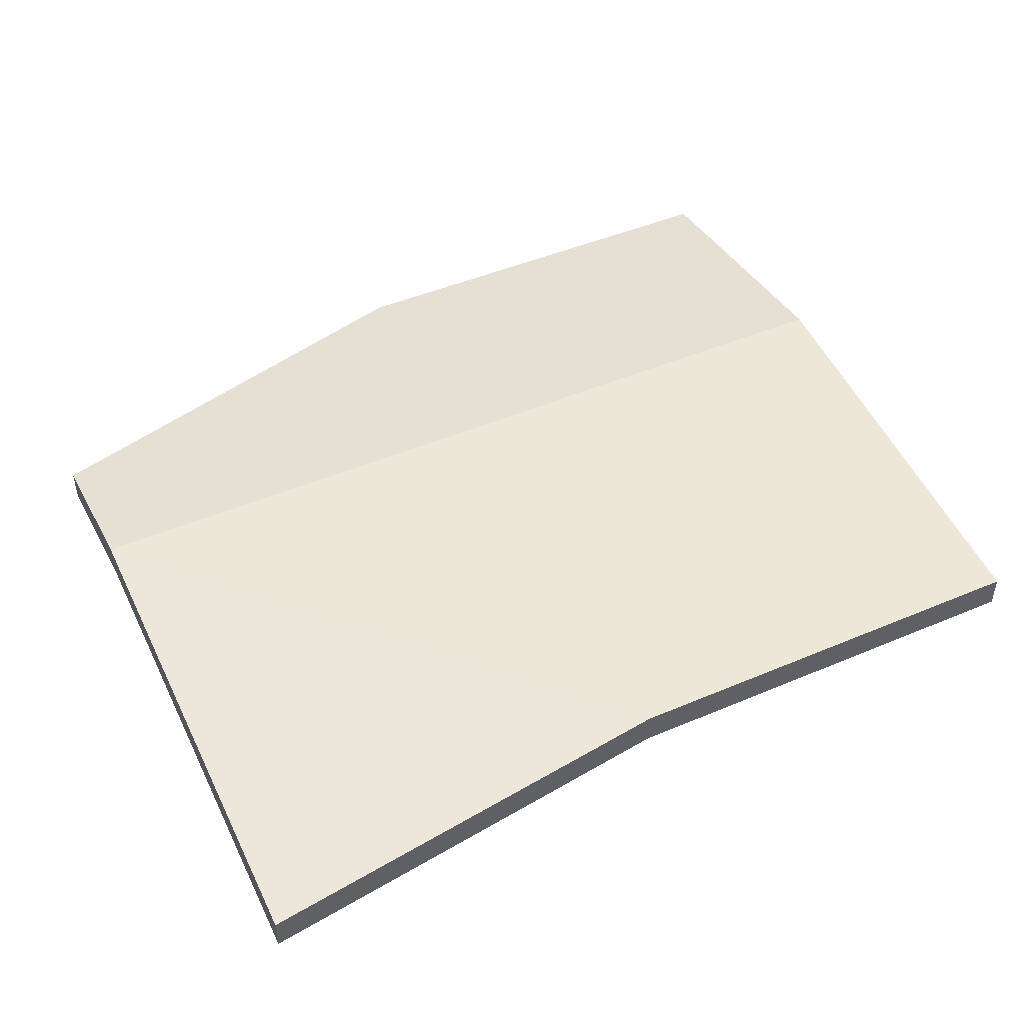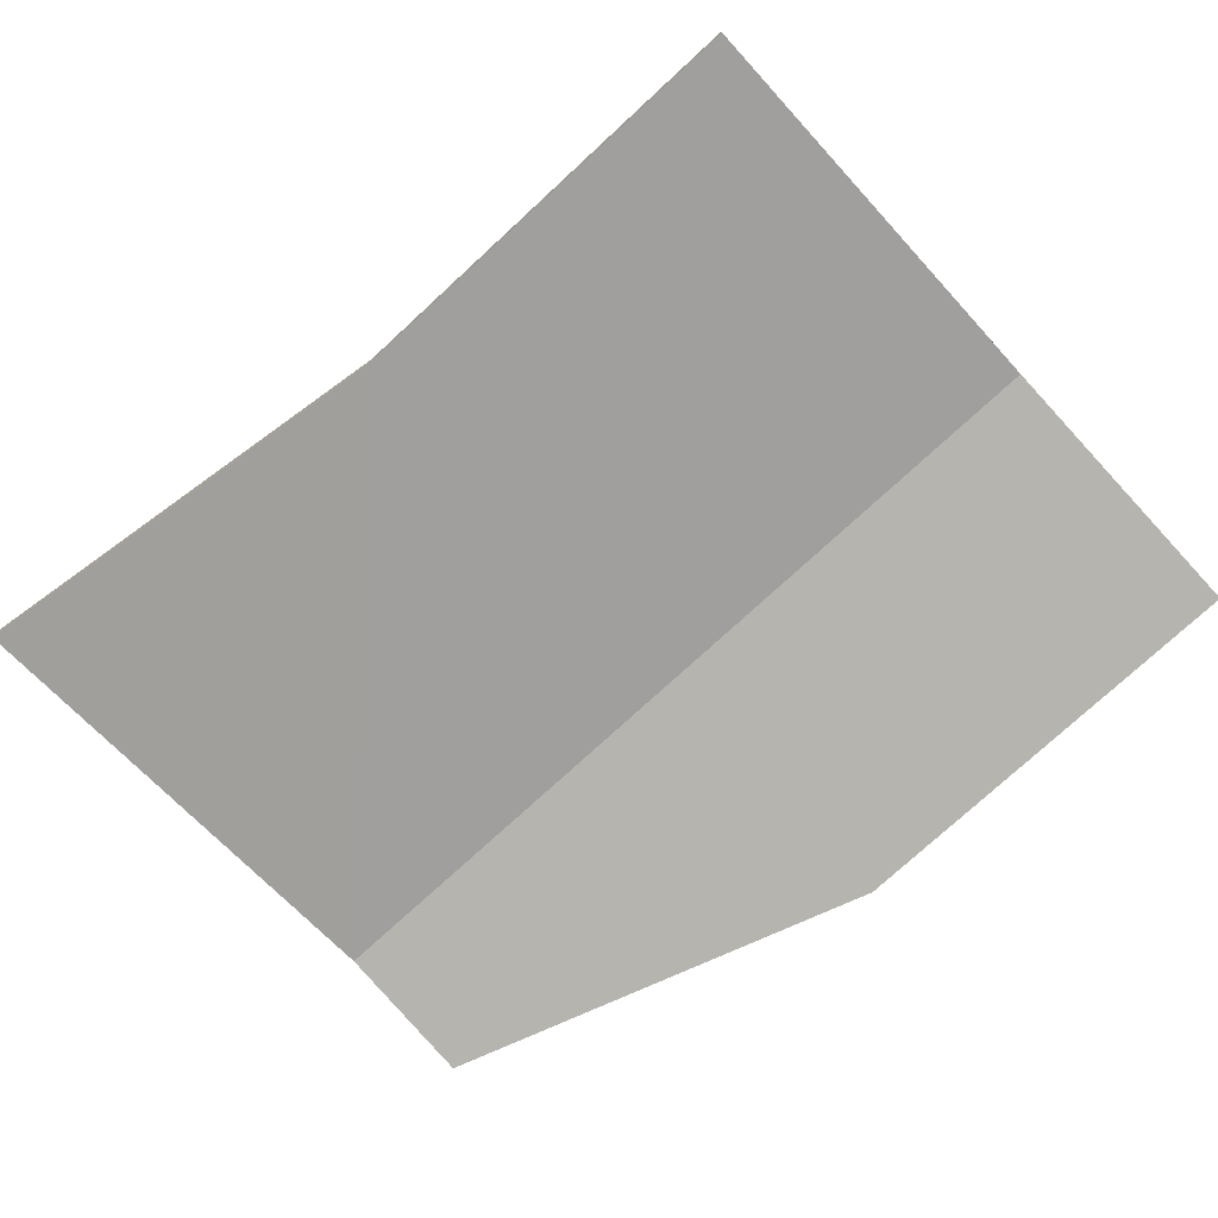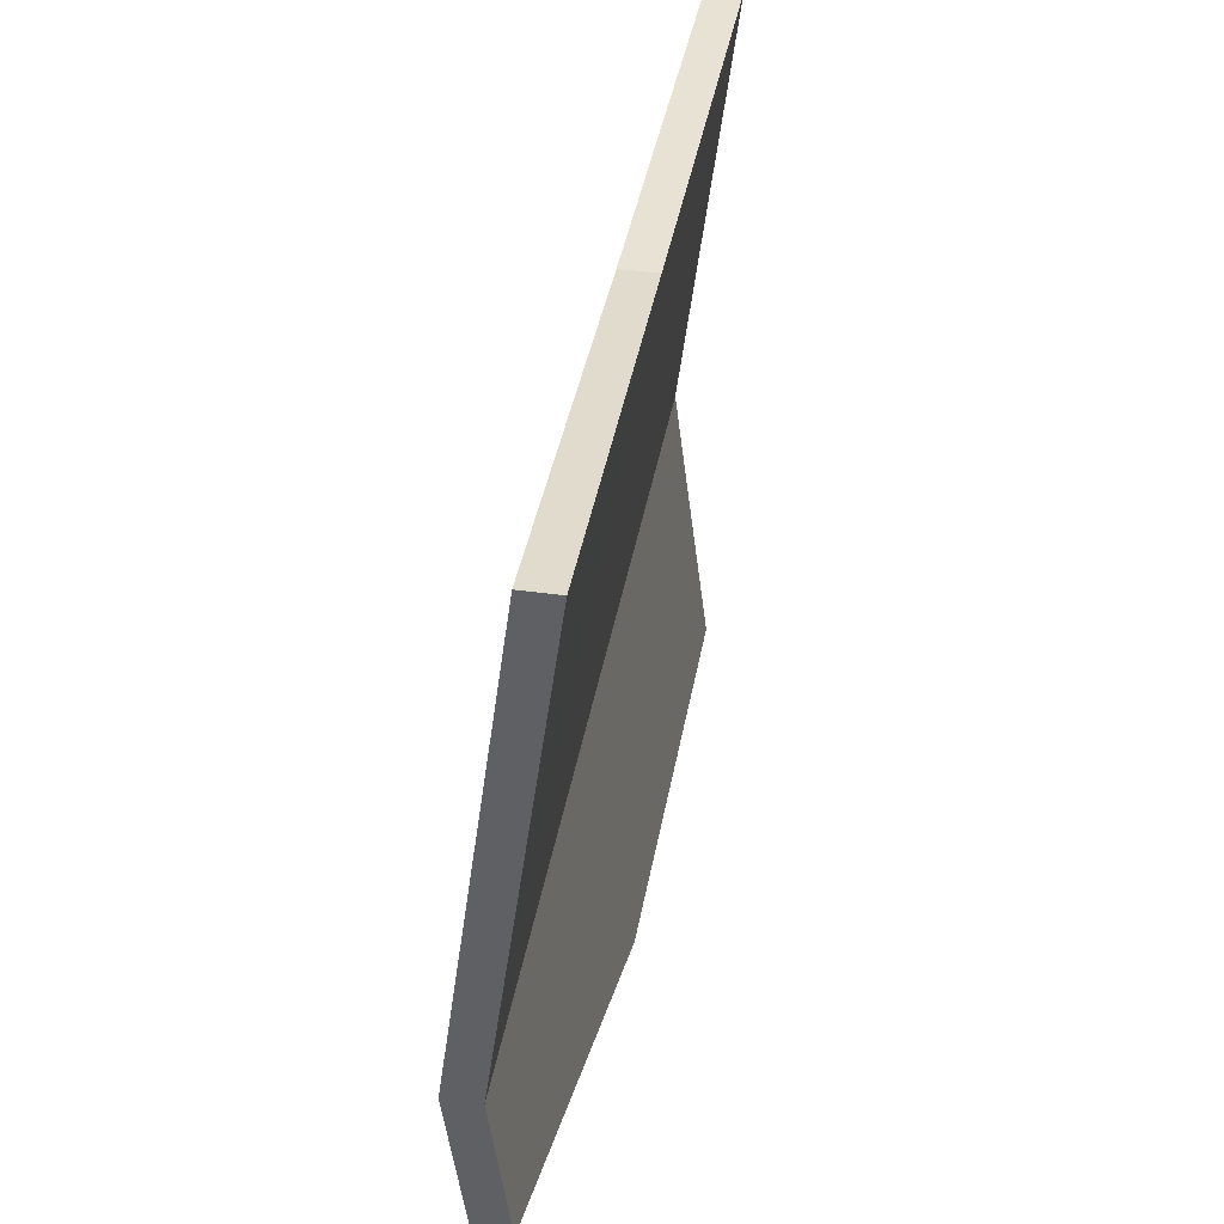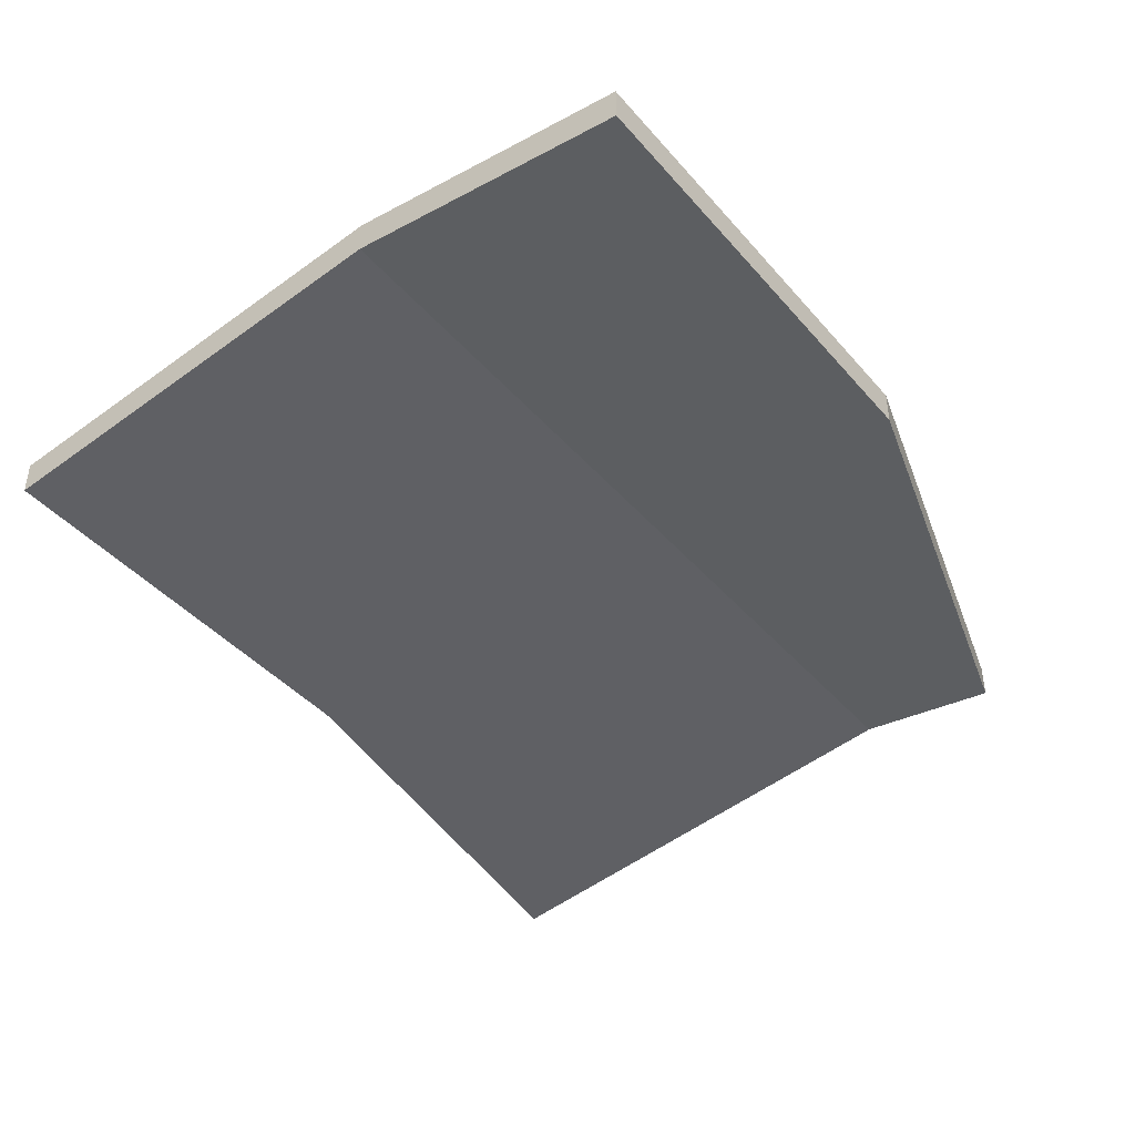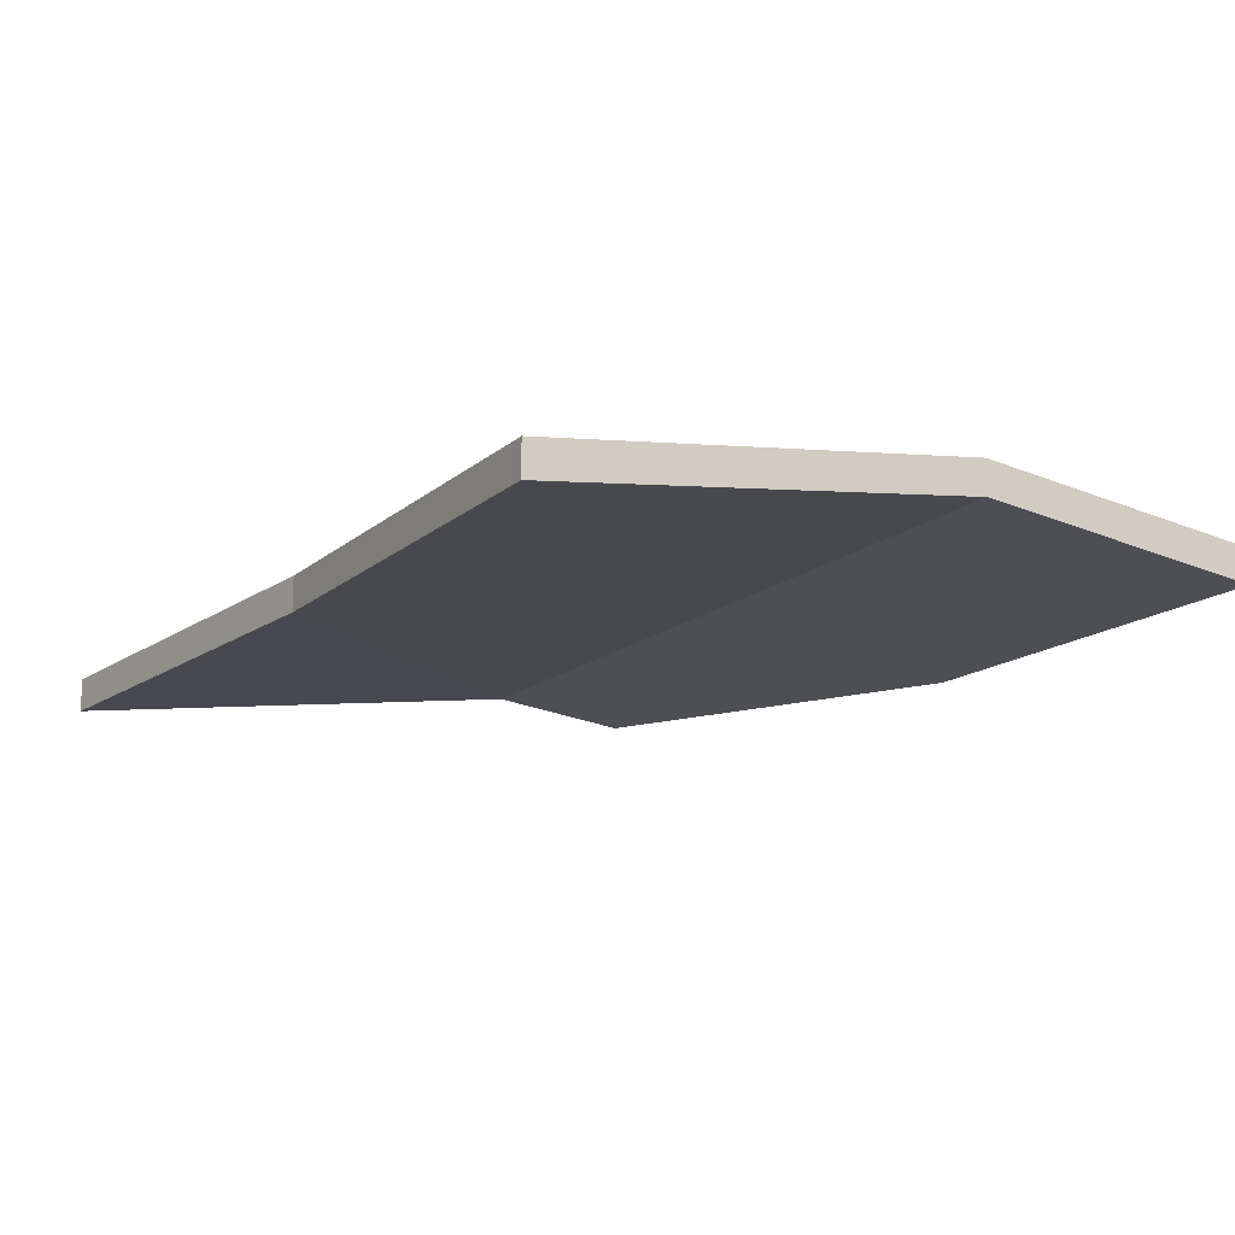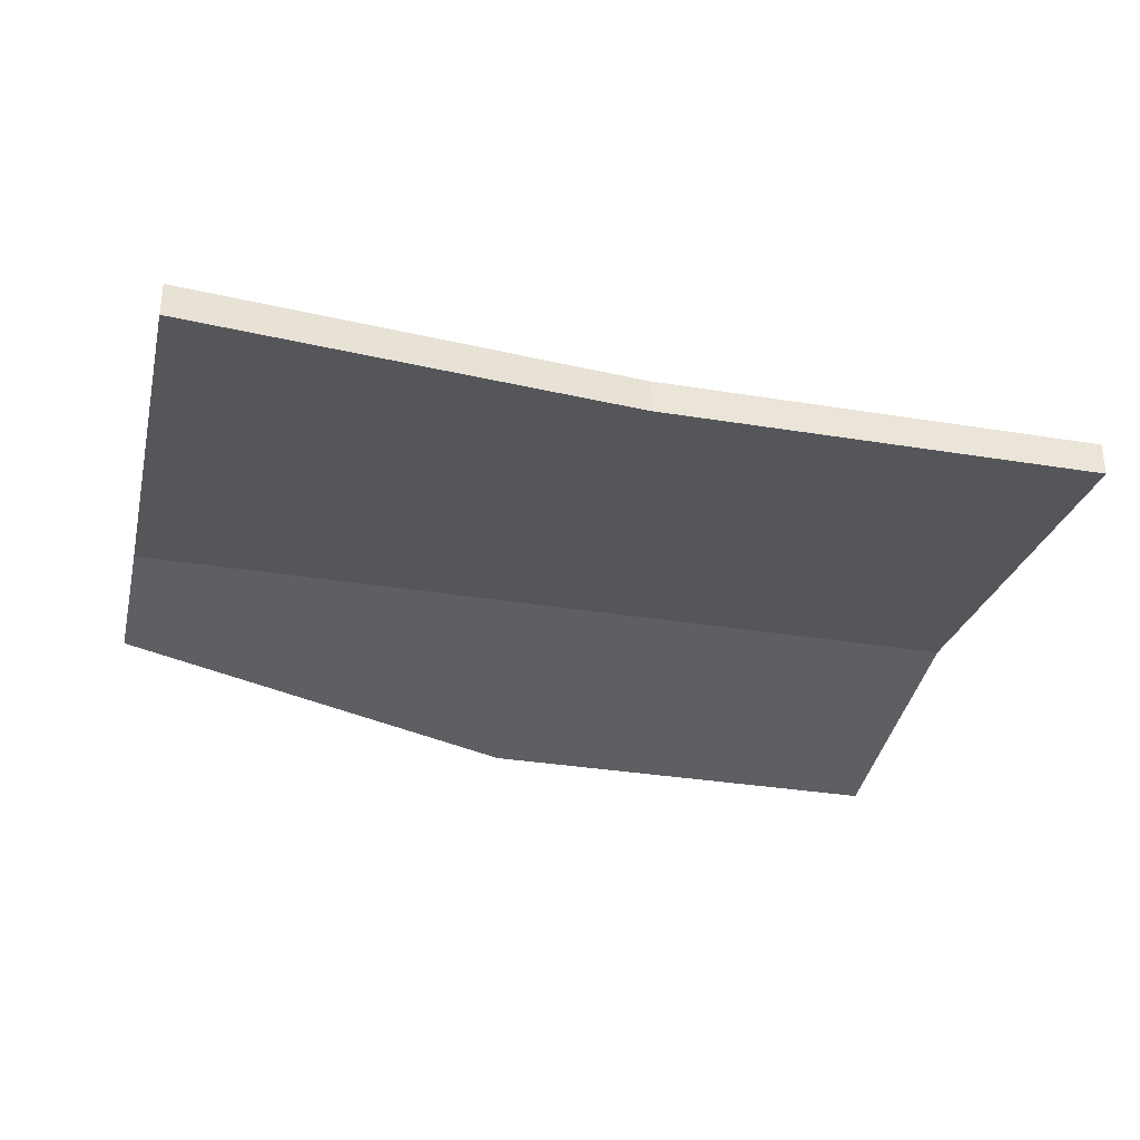
<metadata>
{"format":"obj","ext":"obj","renderer":"f3d","projection":"perspective","resolution":1024,"background":"white","views":[{"elev":46.2,"azim":-25.9,"up":"+Y"},{"elev":-76.1,"azim":42.6,"up":"+Y"},{"elev":40.0,"azim":-80.1,"up":"+Z"},{"elev":-42.2,"azim":127.1,"up":"+Y"},{"elev":-14.4,"azim":60.5,"up":"+Y"},{"elev":-32.8,"azim":-12.8,"up":"+Y"}]}
</metadata>
<code>
o 立方体
v -0.004598 -0.06619 0.4785
v -0.004598 -0.02065 0.4785
v -0.004598 -0.04387 -0.4845
v -0.004598 0.001665 -0.4845
v -1.193 -0.08292 0.552
v -1.193 -0.03738 0.552
v -1.193 -0.02028 -0.2978
v -1.193 0.02525 -0.2978
v -0.004598 0.004882 -0.09869
v -0.004598 0.05042 -0.09869
v -1.193 0.004882 -0.09869
v -1.193 0.05042 -0.09869
v -0.599 -0.04387 -0.4845
v -0.599 0.001665 -0.4845
v -0.599 -0.06619 0.4785
v -0.599 -0.02065 0.4785
v -0.599 0.05042 -0.09869
v -0.599 0.004882 -0.09869
f 9 3 4
f 14 13 7
f 11 5 6
f 16 15 1
f 11 18 15
f 10 17 16
f 4 14 17
f 7 13 18
f 8 7 11
f 2 1 9
f 13 3 9
f 8 12 17
f 12 6 16
f 18 9 1
f 6 5 15
f 4 3 13
f 9 4 10
f 14 7 8
f 11 6 12
f 16 1 2
f 11 15 5
f 10 16 2
f 4 17 10
f 7 18 11
f 8 11 12
f 2 9 10
f 13 9 18
f 8 17 14
f 12 16 17
f 18 1 15
f 6 15 16
f 4 13 14

</code>
